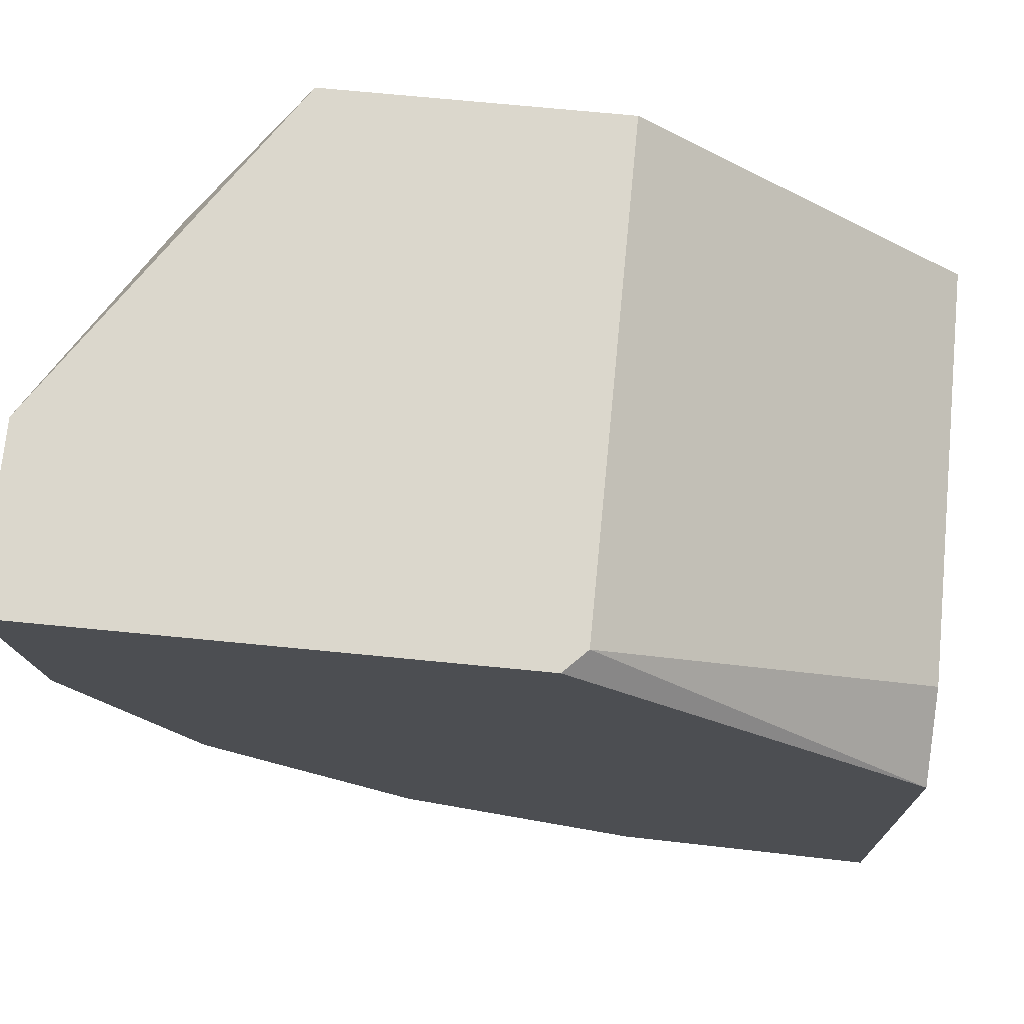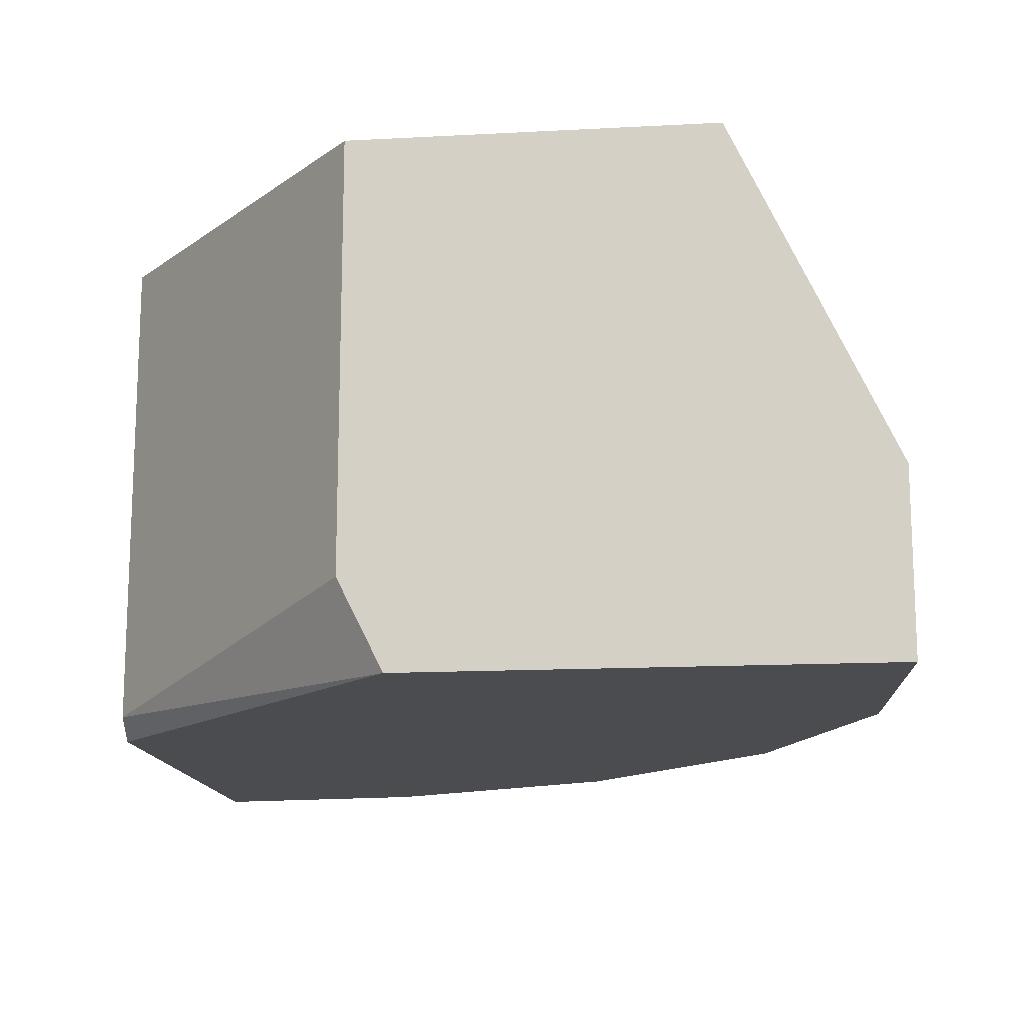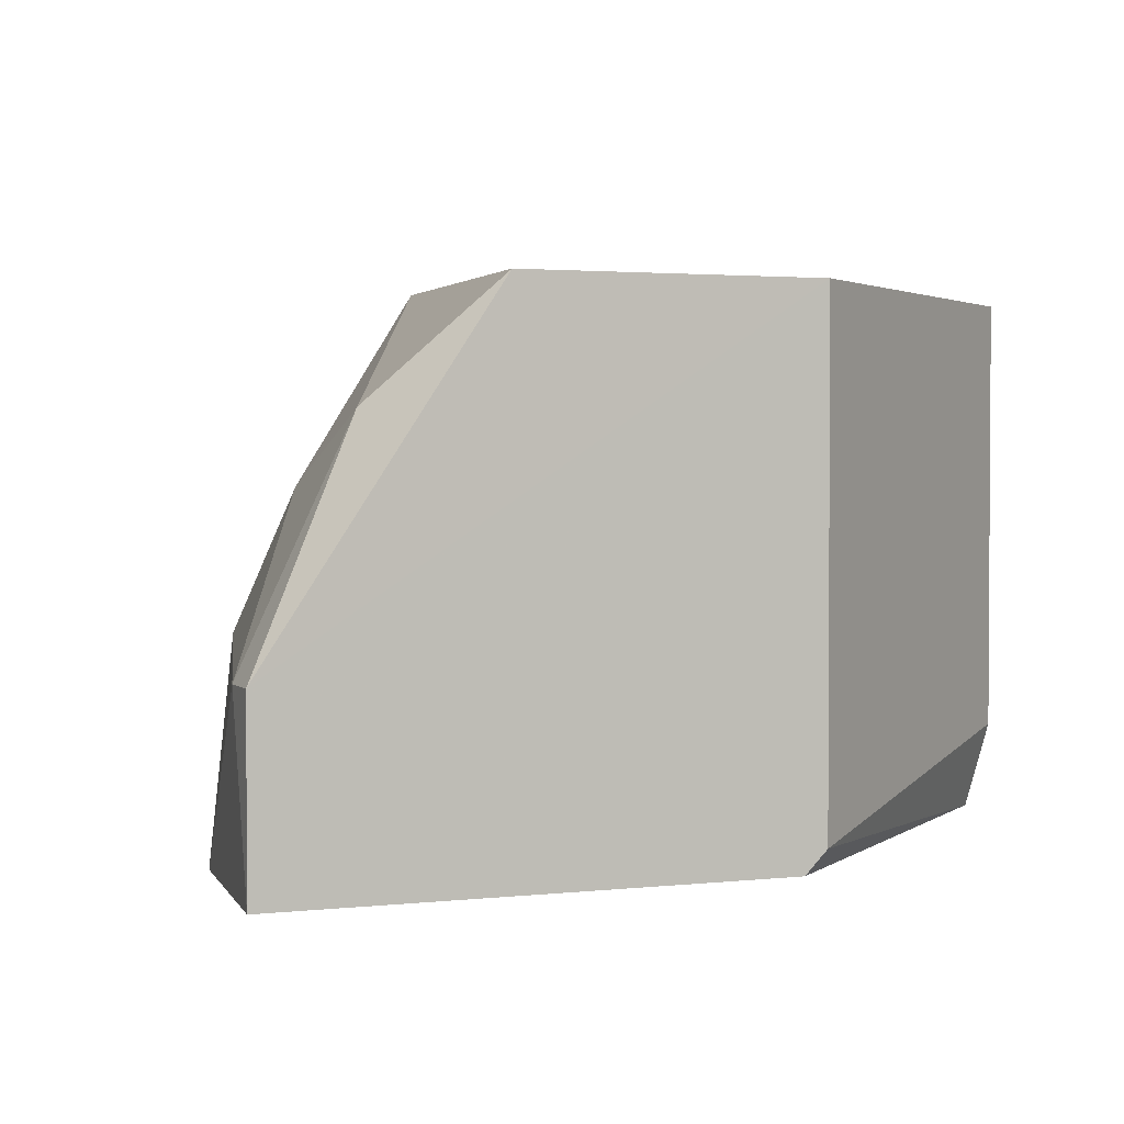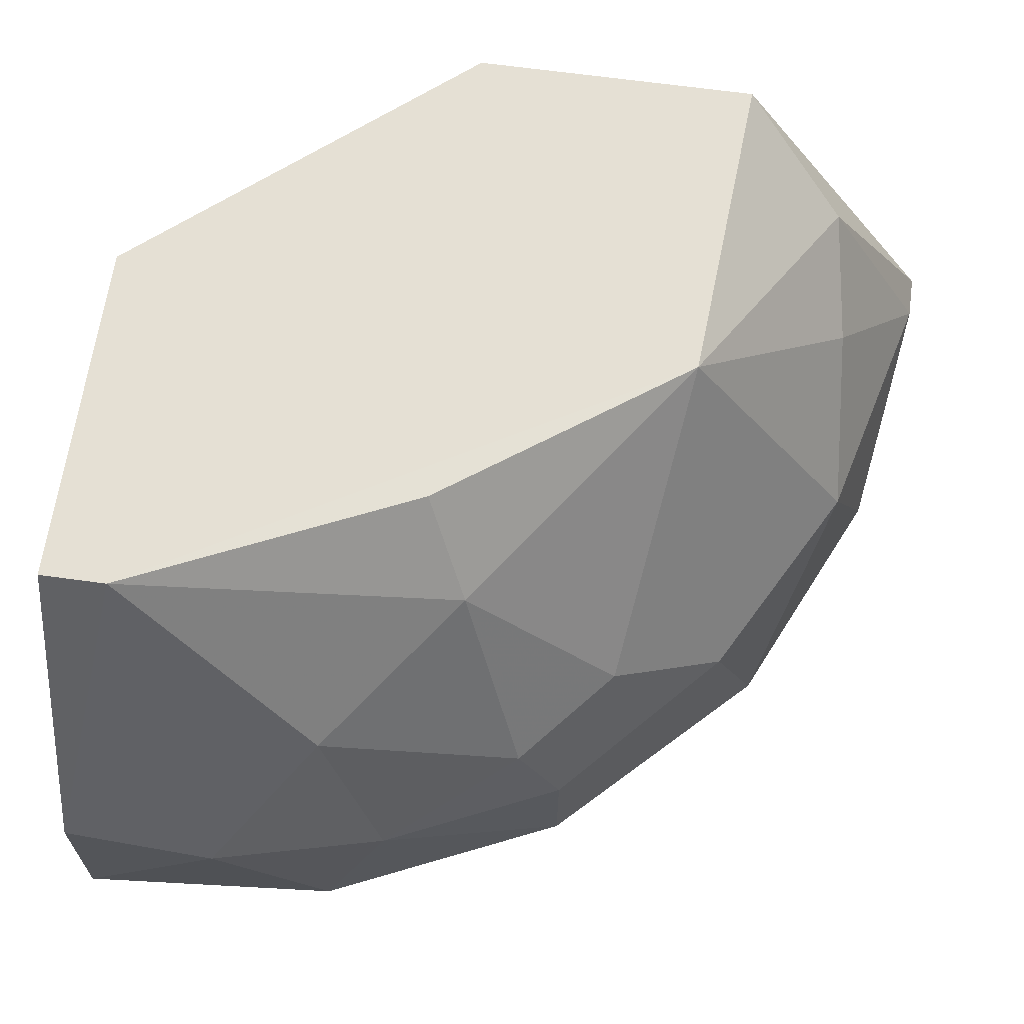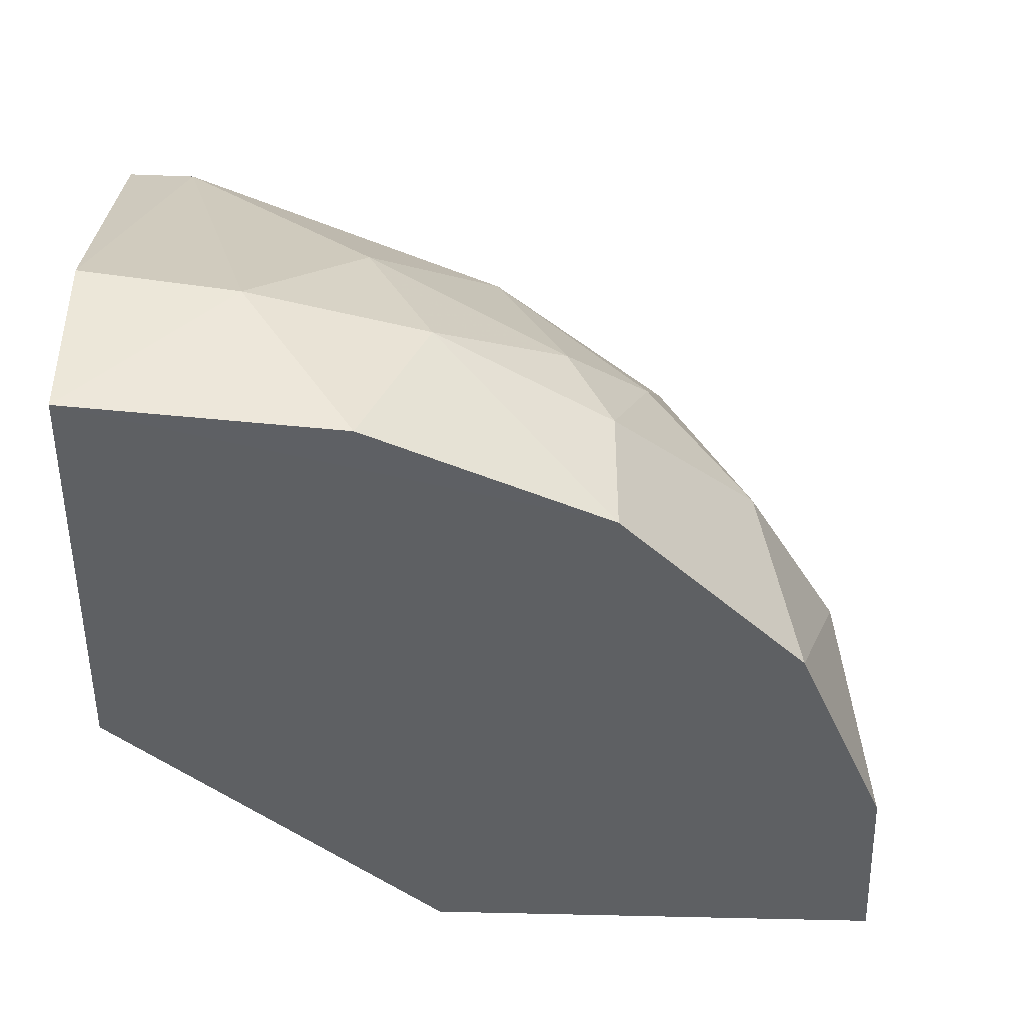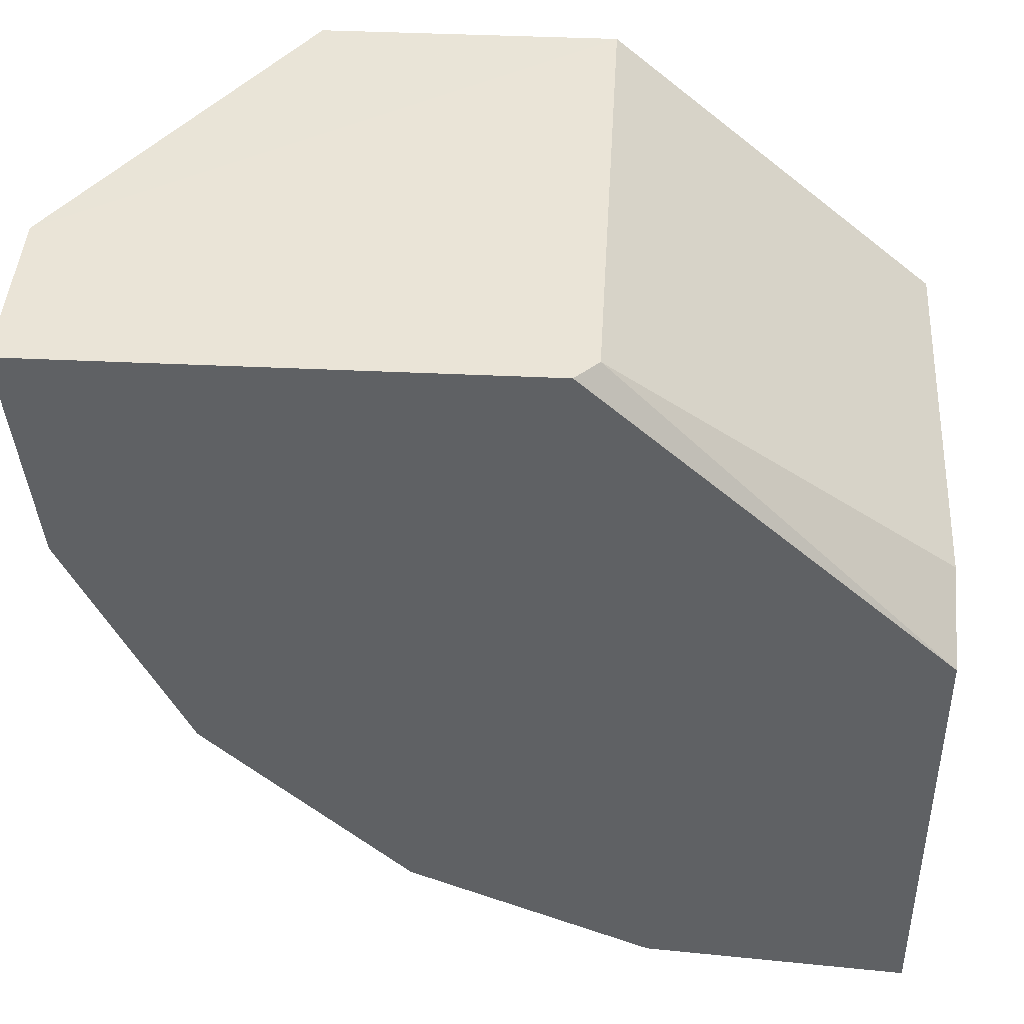
<metadata>
{"format":"obj","ext":"obj","renderer":"f3d","projection":"perspective","resolution":1024,"background":"white","views":[{"elev":73.1,"azim":-174.4,"up":"+Y"},{"elev":-14.7,"azim":-83.6,"up":"+Z"},{"elev":2.3,"azim":158.4,"up":"+Z"},{"elev":65.2,"azim":7.8,"up":"+Z"},{"elev":-42.6,"azim":-2.4,"up":"+Z"},{"elev":43.7,"azim":-176.6,"up":"+Y"}]}
</metadata>
<code>
v 0.00096 -0.002997 -0.000496
v 0.003363 -5.6e-05 -0.001049
v 0.003363 -0.00024 -0.001049
v -0.000142 -0.001428 -0.001784
v 0.001245 -5e-05 0.000334
v 0.001972 -0.002815 -0.001786
v 0.002346 -0.001435 0.000333
v -0.000145 -0.002718 0.000335
v -0.000148 -0.003363 -0.001785
v 0.001336 -5e-05 -0.001785
v -0.00014 -0.001244 0.000335
v 0.003268 -0.000977 -0.001786
v 0.00262 -0.002172 -0.001049
v 0.002442 -5.4e-05 0.000334
v 0.003363 -5.6e-05 -0.001786
v 0.000498 -0.003365 -0.00114
v 0.001789 -0.002815 -0.000864
v 0.003083 -0.001345 -0.000957
v -0.000141 -0.001244 -0.001416
v 0.001515 -0.002446 -3.5e-05
v 0.002902 -0.000331 -0.000128
v 0.002804 -0.001989 -0.001786
v 0.000959 -0.003273 -0.001785
v -0.000147 -0.003363 -0.001047
v 0.000132 -0.002718 0.000334
v 0.001235 -0.003182 -0.00114
v 0.001244 -5e-05 -0.001692
v 0.002159 -0.002448 -0.00068
v 0.002992 -0.000792 -0.000404
v 0.001331 -0.002169 0.000334
v 0.001973 -0.002815 -0.001233
f 28 17 31
f 7 5 8
f 4 6 9
f 8 4 9
f 5 2 10
f 6 4 10
f 4 8 11
f 8 5 11
f 6 10 12
f 2 5 14
f 5 7 14
f 2 3 15
f 10 2 15
f 3 12 15
f 12 10 15
f 12 3 18
f 7 13 18
f 4 11 19
f 11 5 19
f 1 17 20
f 3 2 21
f 2 14 21
f 14 7 21
f 6 12 22
f 13 6 22
f 12 18 22
f 18 13 22
f 9 6 23
f 16 9 23
f 8 9 24
f 9 16 24
f 24 16 25
f 7 8 25
f 16 1 25
f 1 20 25
f 8 24 25
f 1 16 26
f 17 1 26
f 23 6 26
f 16 23 26
f 10 4 27
f 5 10 27
f 4 19 27
f 19 5 27
f 13 7 28
f 7 20 28
f 20 17 28
f 18 3 29
f 7 18 29
f 3 21 29
f 21 7 29
f 20 7 30
f 7 25 30
f 25 20 30
f 6 13 31
f 17 26 31
f 26 6 31
f 13 28 31

</code>
